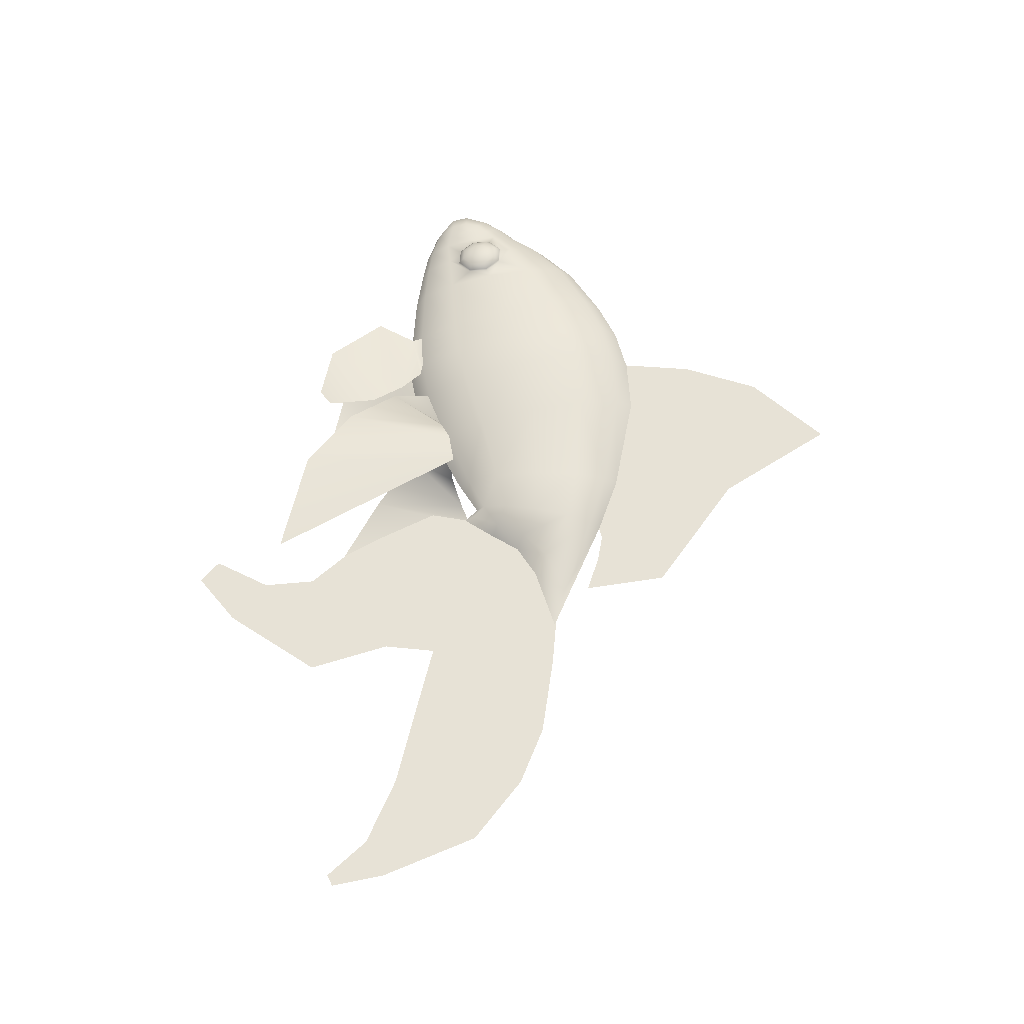
<metadata>
{"format":"obj","ext":"obj","renderer":"f3d","projection":"perspective","resolution":1024,"background":"white","views":[{"elev":-32.6,"azim":96.3,"up":"+Z"}]}
</metadata>
<code>
o Circle
v 0 1.567 1.414
v 0.2005 1.394 1.417
v 0.3628 0.9243 1.383
v 0.419 0.2886 1.256
v 0.3628 -0.3471 1.128
v 0.2095 -0.8124 1.035
v 0 -0.9828 1.001
v 0 -1.075 1.86
v 0.1913 -0.919 1.891
v 0.3314 -0.494 1.976
v 0.3826 0.08659 2.093
v 0.3314 0.6671 2.209
v 0.1913 1.092 2.294
v 0 1.248 2.325
v 0 0.914 2.873
v 0.1591 0.7838 2.852
v 0.2755 0.4281 2.793
v 0.3182 -0.05772 2.713
v 0.2755 -0.5436 2.633
v 0.1591 -0.8992 2.574
v 0 -1.029 2.553
v 0 -0.965 2.991
v 0.1366 -0.8627 3.008
v 0.2365 -0.5835 3.054
v 0.2365 0.1794 3.18
v 0.1366 0.4587 3.226
v 0 0.5609 3.243
v 0 0.2423 3.486
v 0.1099 0.1654 3.473
v 0.1903 -0.04482 3.439
v 0.2198 -0.3319 3.391
v 0.1903 -0.619 3.344
v 0.1099 -0.8292 3.309
v 0 -0.9061 3.297
v 0.1903 -0.398 3.695
v 0.1099 -0.3986 3.859
v 0 -0.359 3.926
v 0 -0.6014 3.9
v 0.1099 -0.5782 3.826
v 0.1903 -0.5591 3.655
v 0 -0.1112 3.806
v 0.1903 -0.2471 3.647
v 0.1099 -0.1654 3.76
v 0 -0.7906 3.619
v 0.1099 -0.7406 3.588
v 0.2051 -0.365 3.543
v 0.1903 -0.5891 3.5
v 0 0.07895 3.652
v 0.1903 -0.146 3.543
v 0.1099 0.0134 3.623
v 0.3543 -0.3149 3.05
v 0.3236 -0.4021 3.015
v 0.2777 -0.4592 2.988
v 0.2583 -0.4657 2.983
v 0.2853 -0.3258 2.828
v 0.3039 -0.3233 2.837
v 0.3437 -0.2981 2.899
v 0.3652 -0.2586 2.988
v 0.3651 -0.2109 3.088
v 0.3697 -0.1741 2.983
v 0.352 -0.1419 2.891
v 0.3147 -0.1192 2.827
v 0.2964 -0.1157 2.817
v 0.2853 0.04154 2.957
v 0.3039 0.03357 2.962
v 0.3437 -0.02498 2.995
v 0.3652 -0.1108 3.039
v 0.3543 -0.1059 3.123
v 0.3236 -0.01587 3.15
v 0.2777 0.04547 3.165
v 0.2583 0.0538 3.165
v 0.2313 -0.08612 3.32
v 0.2515 -0.09044 3.316
v 0.3036 -0.1199 3.266
v 0.3435 -0.1622 3.186
v 0.339 -0.2467 3.19
v 0.2953 -0.2761 3.274
v 0.2406 -0.2946 3.326
v 0.2202 -0.2962 3.331
v 0.2313 -0.4535 3.191
v 0.2515 -0.4473 3.191
v 0.3036 -0.393 3.17
v 0.3435 -0.31 3.134
v 0.1303 -0.5849 0.4474
v 0 -0.742 0.4205
v 0 1.603 0.8212
v 0.1303 1.446 0.7943
v 0.2709 1.017 0.721
v 0.3224 0.4306 0.6208
v 0.2709 -0.1557 0.5207
v 0.1083 -0.3247 -0.1923
v 0.2173 0.01219 -0.2086
v 0.2571 0.4723 -0.2309
v 0.2173 0.9325 -0.2532
v 0.1083 1.269 -0.2695
v 0 1.393 -0.2755
v 0 -0.448 -0.1863
v 0 -0.2395 -0.5371
v 0.1083 -0.1442 -0.5598
v 0 1.184 -0.8767
v 0.1083 1.089 -0.854
v 0.1948 0.8283 -0.7918
v 0.2265 0.4723 -0.7069
v 0.1948 0.1164 -0.622
v 0.1056 0.01223 -0.8131
v 0.05798 -0.2723 -0.6589
v 0.123 0.3156 -0.9746
v 0.1056 0.5696 -1.247
v 0.05798 0.7747 -1.712
v 0 0.6526 -2.116
v 0 0.4413 -1.444
v 0 0.2337 -1.101
v 0 -0.04326 -0.912
v 0 -0.3703 -0.6732
v 0.9438 -0.39 -0.4433
v 1.023 -2.295 -1.491
v 1.091 -2.03 -0.42
v 0.9619 -0.4419 -0.1366
v 0.8601 -0.5396 0.09248
v 0.9393 -1.591 0.2473
v 0.6751 -1.139 0.6924
v 0.6131 -0.6245 0.321
v 0.09155 -0.5849 0.4474
v 0.1708 -0.8124 1.035
v 0 3.804 0.2371
v 0 2.689 -0.4481
v 0 1.034 -1.67
v 0 1.877 -1.587
v 0 1.818 -0.8517
v 0 1.159 -1.294
v 0 2.463 0.08634
v 0 3.07 0.9803
v 0 2.293 1.306
v 0 2.087 0.5373
v 0 1.209 -1.002
v 0 1.677 -0.5761
v 0 1.176 -0.8684
v 0 1.384 -0.2672
v 0 1.595 0.8295
v 0 1.558 1.423
v 0 1.446 1.894
v 0.1958 1.277 1.879
v 0.3517 0.8149 1.818
v 0 -1.067 1.441
v 0.4071 0.1876 1.692
v 0.2004 -0.899 1.474
v 0.3517 -0.4398 1.566
v 0 -1.783 -4.987
v 0 -1.726 -5.103
v 0 -1.191 -5.015
v 0 -1.384 -4.625
v 0 -1.089 -3.939
v 0 -0.2235 -4.639
v 0 -3.462 -1.276
v 0 -3.269 -1.057
v 0 -2.684 -1.392
v 0 -3.045 -1.804
v 0 -2.085 -2.502
v 0 -2.141 -1.375
v 0 0.2656 -4.016
v 0 -0.8675 -3.003
v 0 -0.7144 -2.37
v 0 -1.749 -1.04
v 0 -1.252 -2.281
v 0 -0.8511 -1.86
v 0 -1.338 -0.8301
v 0 -0.3336 -2.049
v 0 -0.106 -2.613
v 0 0.5061 -3.415
v 0 0.6264 -2.583
v 0 0.2447 -2.021
v 0 -0.01298 -1.599
v 0 -0.7573 -0.5695
v 0 -0.6006 -1.139
v 0 -0.3565 -0.6697
v 0 -0.02941 -0.9086
v 0 0.2475 -1.098
v 0 0.4551 -1.44
v 0 0.6664 -2.112
v 0.4428 -1.959 0.816
v 0.438 -2.086 0.9951
v 0.4504 -1.436 0.8195
v 0.4304 -1.971 1.571
v 0.3243 -1.116 1.076
v 0.3022 -1.421 2.046
v 0.19 -1.034 1.869
v 0.2017 -0.9235 1.345
v 0.2004 -0.899 1.474
v 0.1913 -0.919 1.891
v 0.1913 -0.919 1.891
v 0.2004 -0.899 1.474
v 0.2017 -0.9235 1.345
v 0.19 -1.034 1.869
v 0.3022 -1.421 2.046
v 0.3243 -1.116 1.076
v 0.4304 -1.971 1.571
v 0.4504 -1.436 0.8195
v 0.438 -2.086 0.9951
v 0.4428 -1.959 0.816
v 0.1708 -0.8124 1.035
v 0.09155 -0.5849 0.4474
v 0.6131 -0.6245 0.321
v 0.6751 -1.139 0.6924
v 0.9393 -1.591 0.2473
v 0.8601 -0.5396 0.09248
v 0.9619 -0.4419 -0.1366
v 1.091 -2.03 -0.42
v 1.023 -2.295 -1.491
v 0.9438 -0.39 -0.4433
v 0 0.6664 -2.112
v 0 0.4551 -1.44
v 0 0.2475 -1.098
v 0 -0.02941 -0.9086
v 0 -0.3565 -0.6697
v 0 -0.6006 -1.139
v 0 -0.7573 -0.5695
v 0 -0.01298 -1.599
v 0 0.2447 -2.021
v 0 0.6264 -2.583
v 0 0.5061 -3.415
v 0 -0.106 -2.613
v 0 -0.3336 -2.049
v 0 -1.338 -0.8301
v 0 -0.8511 -1.86
v 0 -1.252 -2.281
v 0 -1.749 -1.04
v 0 -0.7144 -2.37
v 0 -0.8675 -3.003
v 0 0.2656 -4.016
v 0 -2.141 -1.375
v 0 -2.085 -2.502
v 0 -3.045 -1.804
v 0 -2.684 -1.392
v 0 -3.269 -1.057
v 0 -3.462 -1.276
v 0 -0.2235 -4.639
v 0 -1.089 -3.939
v 0 -1.384 -4.625
v 0 -1.191 -5.015
v 0 -1.726 -5.103
v 0 -1.783 -4.987
v 0 1.558 1.423
v 0 1.595 0.8295
v 0 1.384 -0.2672
v 0 1.176 -0.8684
v 0 1.677 -0.5761
v 0 1.209 -1.002
v 0 2.087 0.5373
v 0 2.293 1.306
v 0 3.07 0.9803
v 0 2.463 0.08634
v 0 1.159 -1.294
v 0 1.818 -0.8517
v 0 1.877 -1.587
v 0 1.034 -1.67
v 0 2.689 -0.4481
v 0 3.804 0.2371
v 0 1.567 1.414
v -0.2005 1.394 1.417
v -0.3628 0.9243 1.383
v -0.419 0.2886 1.256
v -0.3628 -0.3471 1.128
v -0.2095 -0.8124 1.035
v -0 -0.9828 1.001
v -0 -1.075 1.86
v -0.1913 -0.919 1.891
v -0.3314 -0.494 1.976
v -0.3826 0.08659 2.093
v -0.3314 0.6671 2.209
v -0.1913 1.092 2.294
v -0 1.248 2.325
v 0 0.914 2.873
v -0.1591 0.7838 2.852
v -0.2755 0.4281 2.793
v -0.3182 -0.05772 2.713
v -0.2755 -0.5436 2.633
v -0.1591 -0.8992 2.574
v -0 -1.029 2.553
v -0 -0.965 2.991
v -0.1366 -0.8627 3.008
v -0.2365 -0.5835 3.054
v -0.2365 0.1794 3.18
v -0.1366 0.4587 3.226
v 0 0.5609 3.243
v 0 0.2423 3.486
v -0.1099 0.1654 3.473
v -0.1903 -0.04482 3.439
v -0.2198 -0.3319 3.391
v -0.1903 -0.619 3.344
v -0.1099 -0.8292 3.309
v -0 -0.9061 3.297
v -0.1903 -0.398 3.695
v -0.1099 -0.3986 3.859
v 0 -0.359 3.926
v -0 -0.6014 3.9
v -0.1099 -0.5782 3.826
v -0.1903 -0.5591 3.655
v 0 -0.1112 3.806
v -0.1903 -0.2471 3.647
v -0.1099 -0.1654 3.76
v -0 -0.7906 3.619
v -0.1099 -0.7406 3.588
v -0.2051 -0.365 3.543
v -0.1903 -0.5891 3.5
v 0 0.07895 3.652
v -0.1903 -0.146 3.543
v -0.1099 0.0134 3.623
v -0.3543 -0.3149 3.05
v -0.3236 -0.4021 3.015
v -0.2777 -0.4592 2.988
v -0.2583 -0.4657 2.983
v -0.2853 -0.3258 2.828
v -0.3039 -0.3233 2.837
v -0.3437 -0.2981 2.899
v -0.3652 -0.2586 2.988
v -0.3651 -0.2109 3.088
v -0.3697 -0.1741 2.983
v -0.352 -0.1419 2.891
v -0.3147 -0.1192 2.827
v -0.2964 -0.1157 2.817
v -0.2853 0.04154 2.957
v -0.3039 0.03357 2.962
v -0.3437 -0.02498 2.995
v -0.3652 -0.1108 3.039
v -0.3543 -0.1059 3.123
v -0.3236 -0.01587 3.15
v -0.2777 0.04547 3.165
v -0.2583 0.0538 3.165
v -0.2313 -0.08612 3.32
v -0.2515 -0.09044 3.316
v -0.3036 -0.1199 3.266
v -0.3435 -0.1622 3.186
v -0.339 -0.2467 3.19
v -0.2953 -0.2761 3.274
v -0.2406 -0.2946 3.326
v -0.2202 -0.2962 3.331
v -0.2313 -0.4535 3.191
v -0.2515 -0.4473 3.191
v -0.3036 -0.393 3.17
v -0.3435 -0.31 3.134
v -0.1303 -0.5849 0.4474
v 0 -0.742 0.4205
v 0 1.603 0.8212
v -0.1303 1.446 0.7943
v -0.2709 1.017 0.721
v -0.3224 0.4306 0.6208
v -0.2709 -0.1557 0.5207
v -0.1083 -0.3247 -0.1923
v -0.2173 0.01219 -0.2086
v -0.2571 0.4723 -0.2309
v -0.2173 0.9325 -0.2532
v -0.1083 1.269 -0.2695
v 0 1.393 -0.2755
v 0 -0.448 -0.1863
v 0 -0.2395 -0.5371
v -0.1083 -0.1442 -0.5598
v 0 1.184 -0.8767
v -0.1083 1.089 -0.854
v -0.1948 0.8283 -0.7918
v -0.2265 0.4723 -0.7069
v -0.1948 0.1164 -0.622
v -0.1056 0.01223 -0.8131
v -0.05798 -0.2723 -0.6589
v -0.123 0.3156 -0.9746
v -0.1056 0.5696 -1.247
v -0.05798 0.7747 -1.712
v 0 0.6526 -2.116
v 0 0.4413 -1.444
v 0 0.2337 -1.101
v 0 -0.04326 -0.912
v 0 -0.3703 -0.6732
v -0.9438 -0.39 -0.4433
v -1.023 -2.295 -1.491
v -1.091 -2.03 -0.42
v -0.9619 -0.4419 -0.1366
v -0.8601 -0.5396 0.09248
v -0.9393 -1.591 0.2473
v -0.6751 -1.139 0.6924
v -0.6131 -0.6245 0.321
v -0.09155 -0.5849 0.4474
v -0.1708 -0.8124 1.035
v 0 3.804 0.2371
v 0 2.689 -0.4481
v 0 1.034 -1.67
v 0 1.877 -1.587
v 0 1.818 -0.8517
v 0 1.159 -1.294
v 0 2.463 0.08634
v 0 3.07 0.9803
v 0 2.293 1.306
v 0 2.087 0.5373
v 0 1.209 -1.002
v 0 1.677 -0.5761
v 0 1.176 -0.8684
v 0 1.384 -0.2672
v 0 1.595 0.8295
v 0 1.558 1.423
v 0 1.446 1.894
v -0.1958 1.277 1.879
v -0.3517 0.8149 1.818
v 0 -1.067 1.441
v -0.4071 0.1876 1.692
v -0.2004 -0.899 1.474
v -0.3517 -0.4398 1.566
v 0 -1.783 -4.987
v 0 -1.726 -5.103
v 0 -1.191 -5.015
v 0 -1.384 -4.625
v 0 -1.089 -3.939
v 0 -0.2235 -4.639
v 0 -3.462 -1.276
v 0 -3.269 -1.057
v 0 -2.684 -1.392
v 0 -3.045 -1.804
v 0 -2.085 -2.502
v 0 -2.141 -1.375
v 0 0.2656 -4.016
v 0 -0.8675 -3.003
v 0 -0.7144 -2.37
v 0 -1.749 -1.04
v 0 -1.252 -2.281
v 0 -0.8511 -1.86
v 0 -1.338 -0.8301
v 0 -0.3336 -2.049
v 0 -0.106 -2.613
v 0 0.5061 -3.415
v 0 0.6264 -2.583
v 0 0.2447 -2.021
v 0 -0.01298 -1.599
v 0 -0.7573 -0.5695
v 0 -0.6006 -1.139
v 0 -0.3565 -0.6697
v 0 -0.02941 -0.9086
v 0 0.2475 -1.098
v 0 0.4551 -1.44
v 0 0.6664 -2.112
v -0.4428 -1.959 0.816
v -0.438 -2.086 0.9951
v -0.4504 -1.436 0.8195
v -0.4304 -1.971 1.571
v -0.3243 -1.116 1.076
v -0.3022 -1.421 2.046
v -0.19 -1.034 1.869
v -0.2017 -0.9235 1.345
v -0.2004 -0.899 1.474
v -0.1913 -0.919 1.891
v -0.1913 -0.919 1.891
v -0.2004 -0.899 1.474
v -0.2017 -0.9235 1.345
v -0.19 -1.034 1.869
v -0.3022 -1.421 2.046
v -0.3243 -1.116 1.076
v -0.4304 -1.971 1.571
v -0.4504 -1.436 0.8195
v -0.438 -2.086 0.9951
v -0.4428 -1.959 0.816
v -0.1708 -0.8124 1.035
v -0.09155 -0.5849 0.4474
v -0.6131 -0.6245 0.321
v -0.6751 -1.139 0.6924
v -0.9393 -1.591 0.2473
v -0.8601 -0.5396 0.09248
v -0.9619 -0.4419 -0.1366
v -1.091 -2.03 -0.42
v -1.023 -2.295 -1.491
v -0.9438 -0.39 -0.4433
v 0 0.6664 -2.112
v 0 0.4551 -1.44
v 0 0.2475 -1.098
v 0 -0.02941 -0.9086
v 0 -0.3565 -0.6697
v 0 -0.6006 -1.139
v 0 -0.7573 -0.5695
v 0 -0.01298 -1.599
v 0 0.2447 -2.021
v 0 0.6264 -2.583
v 0 0.5061 -3.415
v 0 -0.106 -2.613
v 0 -0.3336 -2.049
v 0 -1.338 -0.8301
v 0 -0.8511 -1.86
v 0 -1.252 -2.281
v 0 -1.749 -1.04
v 0 -0.7144 -2.37
v 0 -0.8675 -3.003
v 0 0.2656 -4.016
v 0 -2.141 -1.375
v 0 -2.085 -2.502
v 0 -3.045 -1.804
v 0 -2.684 -1.392
v 0 -3.269 -1.057
v 0 -3.462 -1.276
v 0 -0.2235 -4.639
v 0 -1.089 -3.939
v 0 -1.384 -4.625
v 0 -1.191 -5.015
v 0 -1.726 -5.103
v 0 -1.783 -4.987
v 0 1.558 1.423
v 0 1.595 0.8295
v 0 1.384 -0.2672
v 0 1.176 -0.8684
v 0 1.677 -0.5761
v 0 1.209 -1.002
v 0 2.087 0.5373
v 0 2.293 1.306
v 0 3.07 0.9803
v 0 2.463 0.08634
v 0 1.159 -1.294
v 0 1.818 -0.8517
v 0 1.877 -1.587
v 0 1.034 -1.67
v 0 2.689 -0.4481
v 0 3.804 0.2371
f 13 15 16
f 16 12 13
f 17 11 12
f 11 19 10
f 10 20 9
f 9 21 8
f 20 22 21
f 19 23 20
f 26 17 16
f 16 27 26
f 26 28 29
f 29 25 26
f 24 33 23
f 23 34 22
f 36 38 39
f 35 39 40
f 43 35 42
f 37 43 41
f 33 44 34
f 44 39 38
f 31 47 32
f 46 40 47
f 32 45 33
f 40 45 47
f 30 50 49
f 49 43 42
f 48 29 28
f 41 50 48
f 31 49 46
f 46 42 35
f 54 56 53
f 52 56 57
f 51 57 58
f 59 51 58
f 59 58 60
f 58 61 60
f 57 62 61
f 55 62 56
f 62 64 65
f 62 66 61
f 61 67 60
f 59 60 67
f 59 67 68
f 67 69 68
f 65 69 66
f 65 71 70
f 71 73 70
f 70 74 69
f 68 74 75
f 59 68 75
f 59 75 76
f 75 77 76
f 73 77 74
f 73 79 78
f 79 81 78
f 78 82 77
f 76 82 83
f 59 76 83
f 59 83 51
f 83 52 51
f 82 53 52
f 80 53 81
f 71 30 72
f 72 31 79
f 31 80 79
f 80 24 54
f 24 55 54
f 55 18 63
f 18 64 63
f 64 25 71
f 85 6 7
f 1 87 86
f 88 2 3
f 89 3 4
f 90 4 5
f 5 84 90
f 90 91 92
f 92 89 90
f 89 94 88
f 88 95 87
f 87 96 86
f 97 84 85
f 98 91 97
f 95 100 96
f 94 101 95
f 103 94 93
f 104 93 92
f 92 99 104
f 99 105 104
f 104 107 103
f 107 102 103
f 108 101 102
f 100 109 110
f 98 106 99
f 111 109 108
f 112 108 107
f 105 112 107
f 106 113 105
f 117 115 118
f 120 118 119
f 121 119 122
f 123 121 122
f 131 125 132
f 129 126 131
f 130 128 129
f 135 129 136
f 136 131 134
f 134 132 133
f 139 133 140
f 138 134 139
f 137 136 138
f 7 146 144
f 146 8 144
f 147 6 5
f 147 9 146
f 5 145 147
f 145 10 147
f 4 143 145
f 145 12 11
f 3 142 143
f 143 13 12
f 141 2 1
f 14 142 141
f 151 149 148
f 152 150 151
f 160 152 161
f 157 155 156
f 159 157 156
f 164 159 163
f 169 161 168
f 168 162 167
f 165 162 164
f 165 163 166
f 174 166 173
f 172 165 174
f 171 167 172
f 170 168 171
f 179 171 178
f 178 172 177
f 176 172 174
f 175 174 173
f 182 181 180
f 184 183 182
f 186 184 187
f 188 186 187
f 191 193 190
f 195 193 192
f 195 196 194
f 197 198 196
f 201 203 200
f 205 203 202
f 206 204 205
f 209 207 206
f 214 215 213
f 213 217 212
f 217 211 212
f 218 210 211
f 221 219 218
f 222 218 217
f 224 217 215
f 223 215 216
f 226 224 223
f 224 227 222
f 227 221 222
f 228 220 221
f 230 225 226
f 230 232 231
f 234 232 233
f 237 229 228
f 237 239 236
f 238 240 239
f 246 245 244
f 248 244 243
f 249 243 242
f 250 248 249
f 251 246 248
f 253 247 246
f 254 252 253
f 256 253 251
f 257 251 250
f 270 272 271
f 269 273 270
f 268 274 269
f 268 276 275
f 277 267 266
f 266 278 277
f 277 279 280
f 280 276 277
f 274 283 273
f 273 284 272
f 283 285 284
f 282 286 283
f 290 281 280
f 280 291 290
f 293 295 294
f 292 296 293
f 292 300 299
f 300 294 298
f 301 290 291
f 301 296 302
f 288 304 303
f 303 297 292
f 289 302 304
f 302 297 304
f 287 307 286
f 306 300 307
f 286 305 285
f 307 298 305
f 288 306 287
f 303 299 306
f 313 311 310
f 309 313 310
f 308 314 309
f 316 315 308
f 316 317 315
f 315 318 314
f 314 319 313
f 319 312 313
f 319 321 320
f 323 319 318
f 324 318 317
f 316 324 317
f 316 325 324
f 324 326 323
f 326 322 323
f 322 328 321
f 330 328 327
f 331 327 326
f 325 331 326
f 316 332 325
f 316 333 332
f 332 334 331
f 334 330 331
f 330 336 329
f 338 336 335
f 339 335 334
f 333 339 334
f 316 340 333
f 316 308 340
f 340 309 339
f 339 310 338
f 310 337 338
f 328 287 282
f 329 288 287
f 337 288 336
f 337 281 289
f 312 281 311
f 312 275 276
f 321 275 320
f 321 282 274
f 263 342 264
f 258 344 259
f 259 345 260
f 260 346 261
f 261 347 262
f 262 341 263
f 347 348 341
f 346 349 347
f 346 351 350
f 345 352 351
f 353 344 343
f 341 354 342
f 348 355 354
f 357 352 353
f 351 358 359
f 351 360 350
f 350 361 349
f 349 356 348
f 362 356 361
f 361 364 362
f 359 364 360
f 358 365 359
f 357 366 358
f 355 363 371
f 366 368 365
f 365 369 364
f 362 369 370
f 370 363 362
f 372 374 375
f 375 377 376
f 376 378 379
f 380 378 381
f 382 388 389
f 383 386 388
f 385 387 386
f 386 392 393
f 388 393 391
f 389 391 390
f 390 396 397
f 391 395 396
f 393 394 395
f 264 403 263
f 265 403 401
f 263 404 262
f 404 266 267
f 262 402 261
f 267 402 404
f 261 400 260
f 402 269 400
f 260 399 259
f 400 270 399
f 259 398 258
f 399 271 398
f 408 406 407
f 409 407 410
f 409 417 418
f 412 414 413
f 416 414 415
f 416 421 420
f 418 426 425
f 419 425 424
f 422 419 424
f 420 422 423
f 423 431 430
f 422 429 431
f 424 428 429
f 425 427 428
f 428 436 435
f 429 435 434
f 433 429 434
f 432 431 433
f 439 438 440
f 441 440 442
f 441 443 444
f 445 443 446
f 448 450 449
f 450 452 449
f 452 453 454
f 454 455 456
f 458 460 459
f 460 462 459
f 461 463 462
f 464 466 463
f 471 472 473
f 470 474 472
f 468 474 469
f 467 475 468
f 476 478 475
f 475 479 474
f 474 481 472
f 472 480 473
f 481 483 480
f 481 484 482
f 478 484 479
f 477 485 478
f 482 487 483
f 487 489 490
f 489 491 490
f 486 494 485
f 494 496 495
f 495 497 498
f 502 503 501
f 501 505 500
f 500 506 499
f 505 507 506
f 503 508 505
f 504 510 503
f 509 511 510
f 510 513 508
f 508 514 507
f 13 14 15
f 16 17 12
f 17 18 11
f 11 18 19
f 10 19 20
f 9 20 21
f 20 23 22
f 19 24 23
f 26 25 17
f 16 15 27
f 26 27 28
f 29 30 25
f 24 32 33
f 23 33 34
f 36 37 38
f 35 36 39
f 43 36 35
f 37 36 43
f 33 45 44
f 44 45 39
f 31 46 47
f 46 35 40
f 32 47 45
f 40 39 45
f 30 29 50
f 49 50 43
f 48 50 29
f 41 43 50
f 31 30 49
f 46 49 42
f 54 55 56
f 52 53 56
f 51 52 57
f 58 57 61
f 57 56 62
f 55 63 62
f 62 63 64
f 62 65 66
f 61 66 67
f 67 66 69
f 65 70 69
f 65 64 71
f 71 72 73
f 70 73 74
f 68 69 74
f 75 74 77
f 73 78 77
f 73 72 79
f 79 80 81
f 78 81 82
f 76 77 82
f 83 82 52
f 82 81 53
f 80 54 53
f 71 25 30
f 72 30 31
f 31 32 80
f 80 32 24
f 24 19 55
f 55 19 18
f 18 17 64
f 64 17 25
f 85 84 6
f 1 2 87
f 88 87 2
f 89 88 3
f 90 89 4
f 5 6 84
f 90 84 91
f 92 93 89
f 89 93 94
f 88 94 95
f 87 95 96
f 97 91 84
f 98 99 91
f 95 101 100
f 94 102 101
f 103 102 94
f 104 103 93
f 92 91 99
f 99 106 105
f 104 105 107
f 107 108 102
f 108 109 101
f 100 101 109
f 98 114 106
f 111 110 109
f 112 111 108
f 105 113 112
f 106 114 113
f 117 116 115
f 120 117 118
f 121 120 119
f 123 124 121
f 131 126 125
f 129 128 126
f 130 127 128
f 135 130 129
f 136 129 131
f 134 131 132
f 139 134 133
f 138 136 134
f 137 135 136
f 7 6 146
f 146 9 8
f 147 146 6
f 147 10 9
f 5 4 145
f 145 11 10
f 4 3 143
f 145 143 12
f 3 2 142
f 143 142 13
f 141 142 2
f 14 13 142
f 151 150 149
f 152 153 150
f 160 153 152
f 157 154 155
f 159 158 157
f 164 158 159
f 169 160 161
f 168 161 162
f 165 167 162
f 165 164 163
f 174 165 166
f 172 167 165
f 171 168 167
f 170 169 168
f 179 170 171
f 178 171 172
f 176 177 172
f 175 176 174
f 182 183 181
f 184 185 183
f 186 185 184
f 188 189 186
f 191 192 193
f 195 194 193
f 195 197 196
f 197 199 198
f 201 202 203
f 205 204 203
f 206 207 204
f 209 208 207
f 214 216 215
f 213 215 217
f 217 218 211
f 218 219 210
f 221 220 219
f 222 221 218
f 224 222 217
f 223 224 215
f 226 225 224
f 224 225 227
f 227 228 221
f 228 229 220
f 230 231 225
f 230 233 232
f 234 235 232
f 237 236 229
f 237 238 239
f 238 241 240
f 246 247 245
f 248 246 244
f 249 248 243
f 250 251 248
f 251 253 246
f 253 252 247
f 254 255 252
f 256 254 253
f 257 256 251
f 270 273 272
f 269 274 273
f 268 275 274
f 268 267 276
f 277 276 267
f 266 265 278
f 277 278 279
f 280 281 276
f 274 282 283
f 273 283 284
f 283 286 285
f 282 287 286
f 290 289 281
f 280 279 291
f 293 296 295
f 292 297 296
f 292 293 300
f 300 293 294
f 301 302 290
f 301 295 296
f 288 289 304
f 303 304 297
f 289 290 302
f 302 296 297
f 287 306 307
f 306 299 300
f 286 307 305
f 307 300 298
f 288 303 306
f 303 292 299
f 313 312 311
f 309 314 313
f 308 315 314
f 315 317 318
f 314 318 319
f 319 320 312
f 319 322 321
f 323 322 319
f 324 323 318
f 324 325 326
f 326 327 322
f 322 327 328
f 330 329 328
f 331 330 327
f 325 332 331
f 332 333 334
f 334 335 330
f 330 335 336
f 338 337 336
f 339 338 335
f 333 340 339
f 340 308 309
f 339 309 310
f 310 311 337
f 328 329 287
f 329 336 288
f 337 289 288
f 337 311 281
f 312 276 281
f 312 320 275
f 321 274 275
f 321 328 282
f 263 341 342
f 258 343 344
f 259 344 345
f 260 345 346
f 261 346 347
f 262 347 341
f 347 349 348
f 346 350 349
f 346 345 351
f 345 344 352
f 353 352 344
f 341 348 354
f 348 356 355
f 357 358 352
f 351 352 358
f 351 359 360
f 350 360 361
f 349 361 356
f 362 363 356
f 361 360 364
f 359 365 364
f 358 366 365
f 357 367 366
f 355 356 363
f 366 367 368
f 365 368 369
f 362 364 369
f 370 371 363
f 372 373 374
f 375 374 377
f 376 377 378
f 380 379 378
f 382 383 388
f 383 385 386
f 385 384 387
f 386 387 392
f 388 386 393
f 389 388 391
f 390 391 396
f 391 393 395
f 393 392 394
f 264 401 403
f 265 266 403
f 263 403 404
f 404 403 266
f 262 404 402
f 267 268 402
f 261 402 400
f 402 268 269
f 260 400 399
f 400 269 270
f 259 399 398
f 399 270 271
f 408 405 406
f 409 408 407
f 409 410 417
f 412 411 414
f 416 413 414
f 416 415 421
f 418 417 426
f 419 418 425
f 422 421 419
f 420 421 422
f 423 422 431
f 422 424 429
f 424 425 428
f 425 426 427
f 428 427 436
f 429 428 435
f 433 431 429
f 432 430 431
f 439 437 438
f 441 439 440
f 441 442 443
f 445 444 443
f 448 447 450
f 450 451 452
f 452 451 453
f 454 453 455
f 458 457 460
f 460 461 462
f 461 464 463
f 464 465 466
f 471 470 472
f 470 469 474
f 468 475 474
f 467 476 475
f 476 477 478
f 475 478 479
f 474 479 481
f 472 481 480
f 481 482 483
f 481 479 484
f 478 485 484
f 477 486 485
f 482 488 487
f 487 488 489
f 489 492 491
f 486 493 494
f 494 493 496
f 495 496 497
f 502 504 503
f 501 503 505
f 500 505 506
f 505 508 507
f 503 510 508
f 504 509 510
f 509 512 511
f 510 511 513
f 508 513 514

</code>
